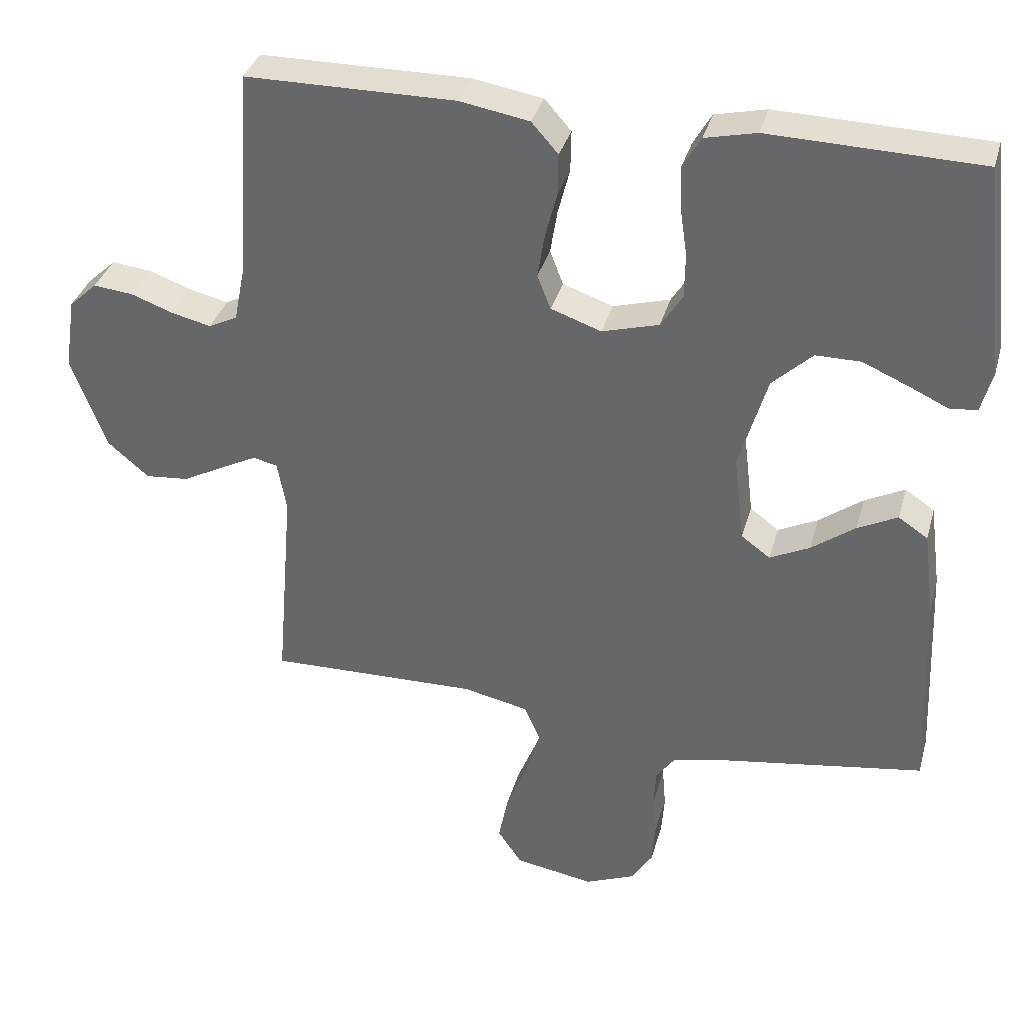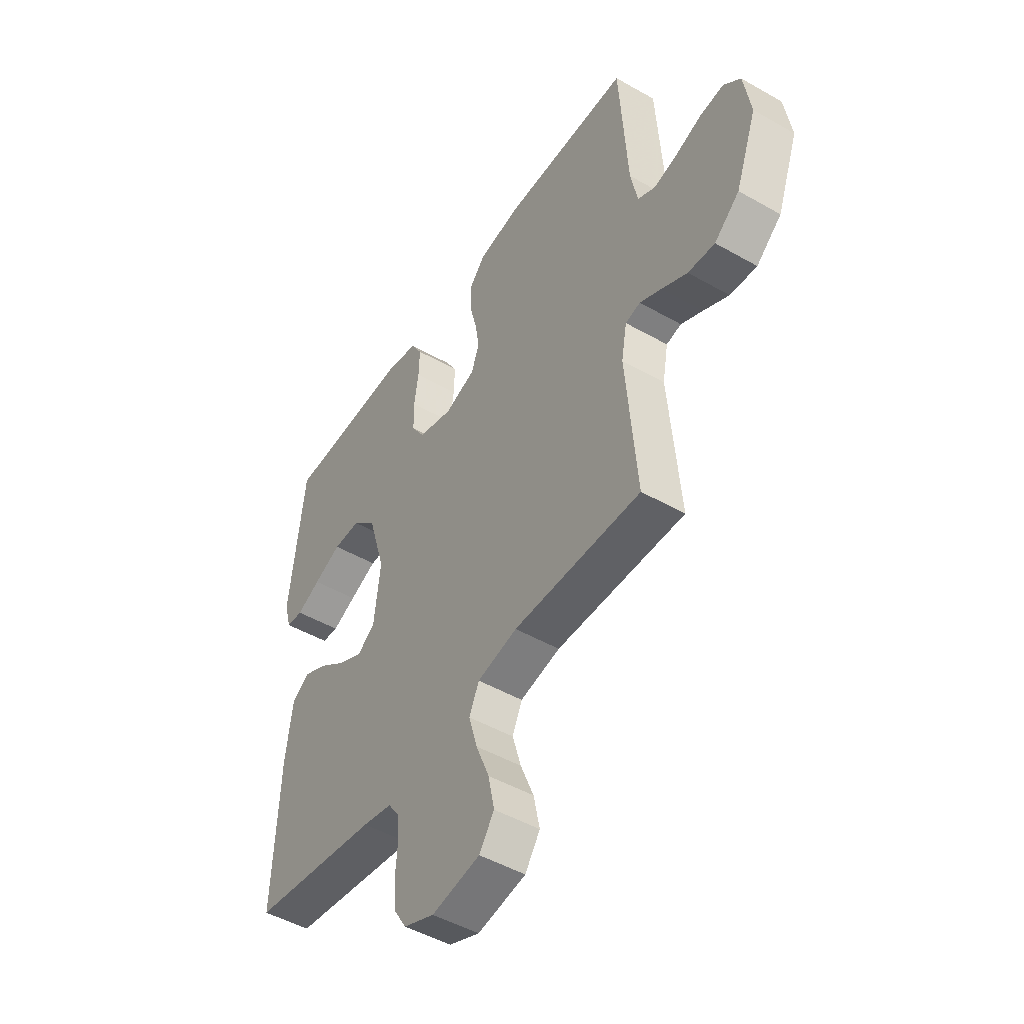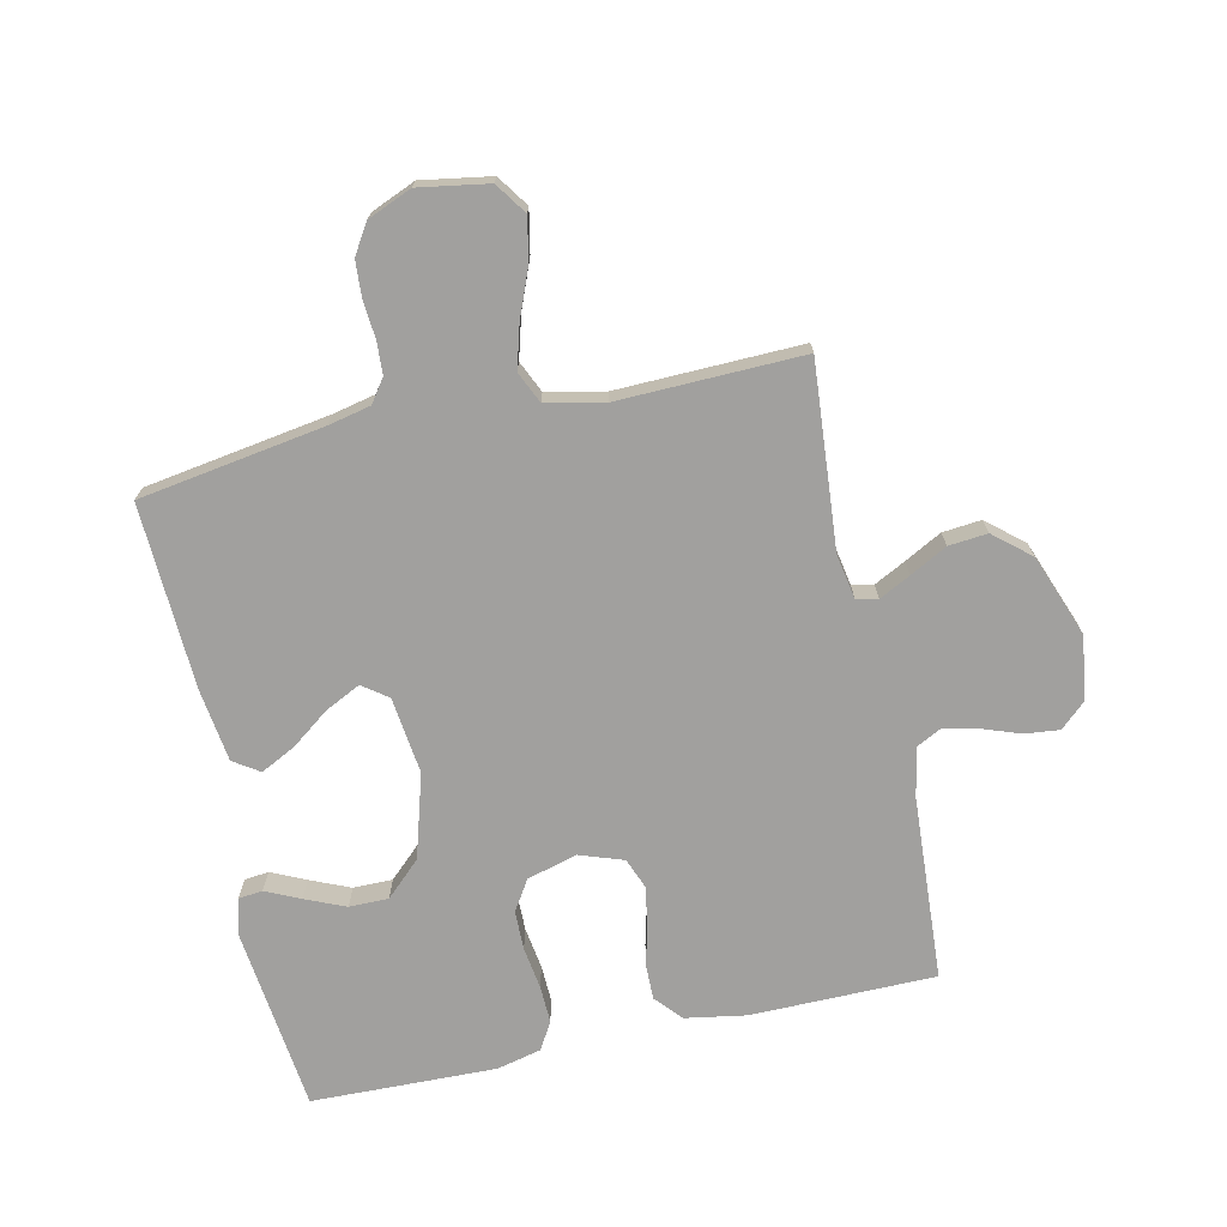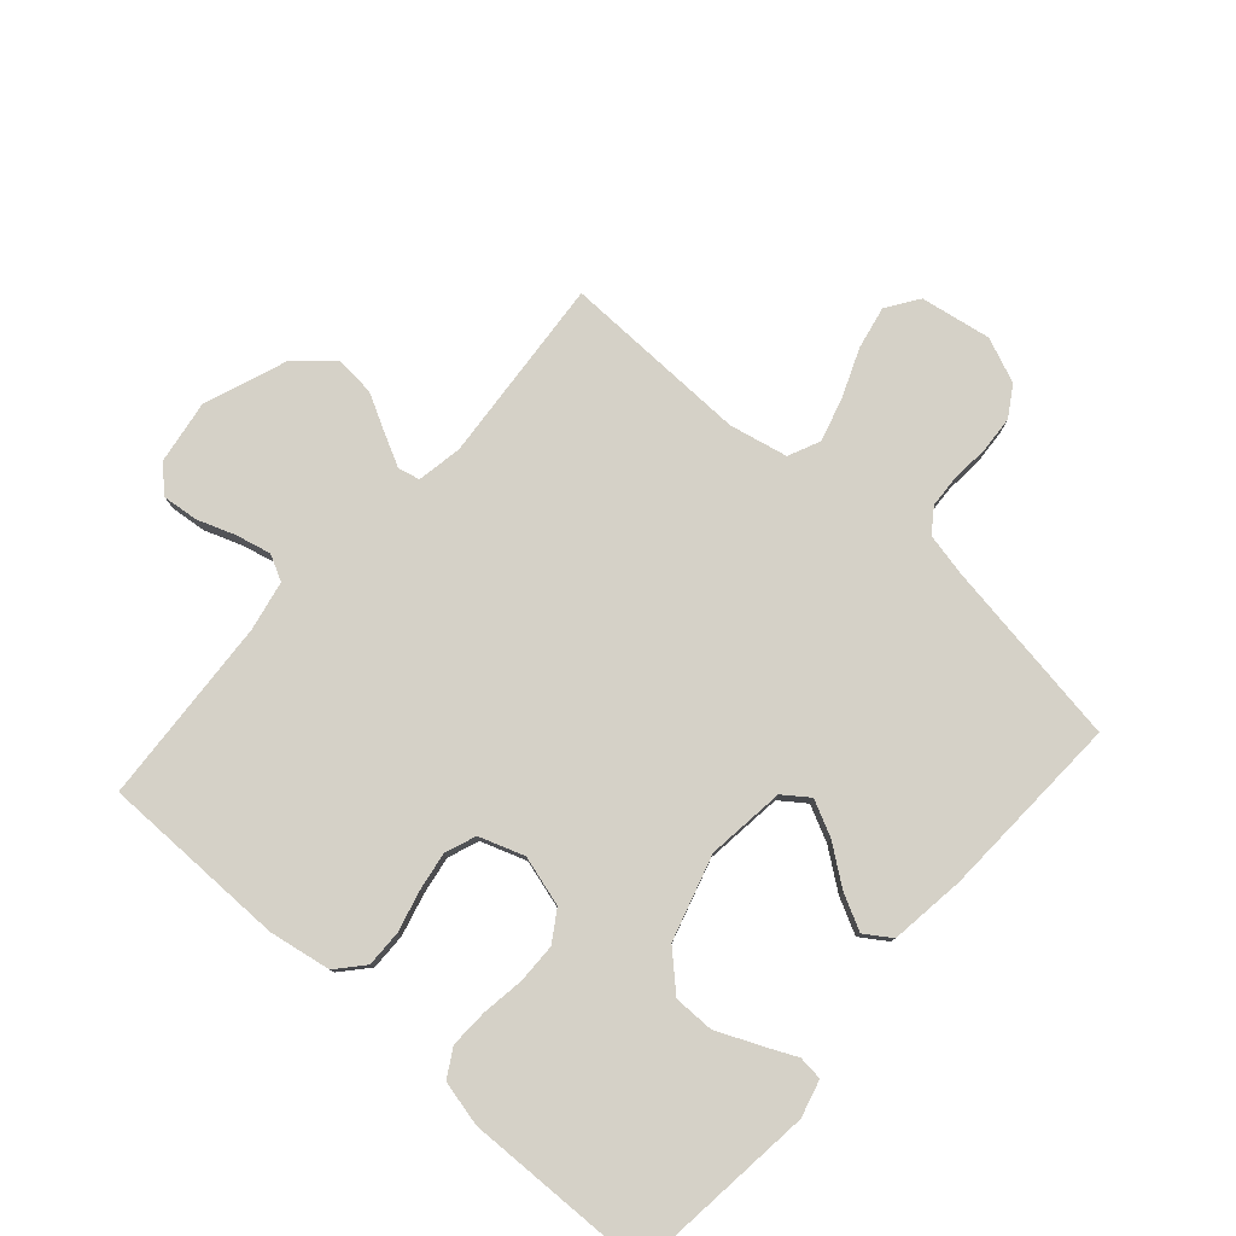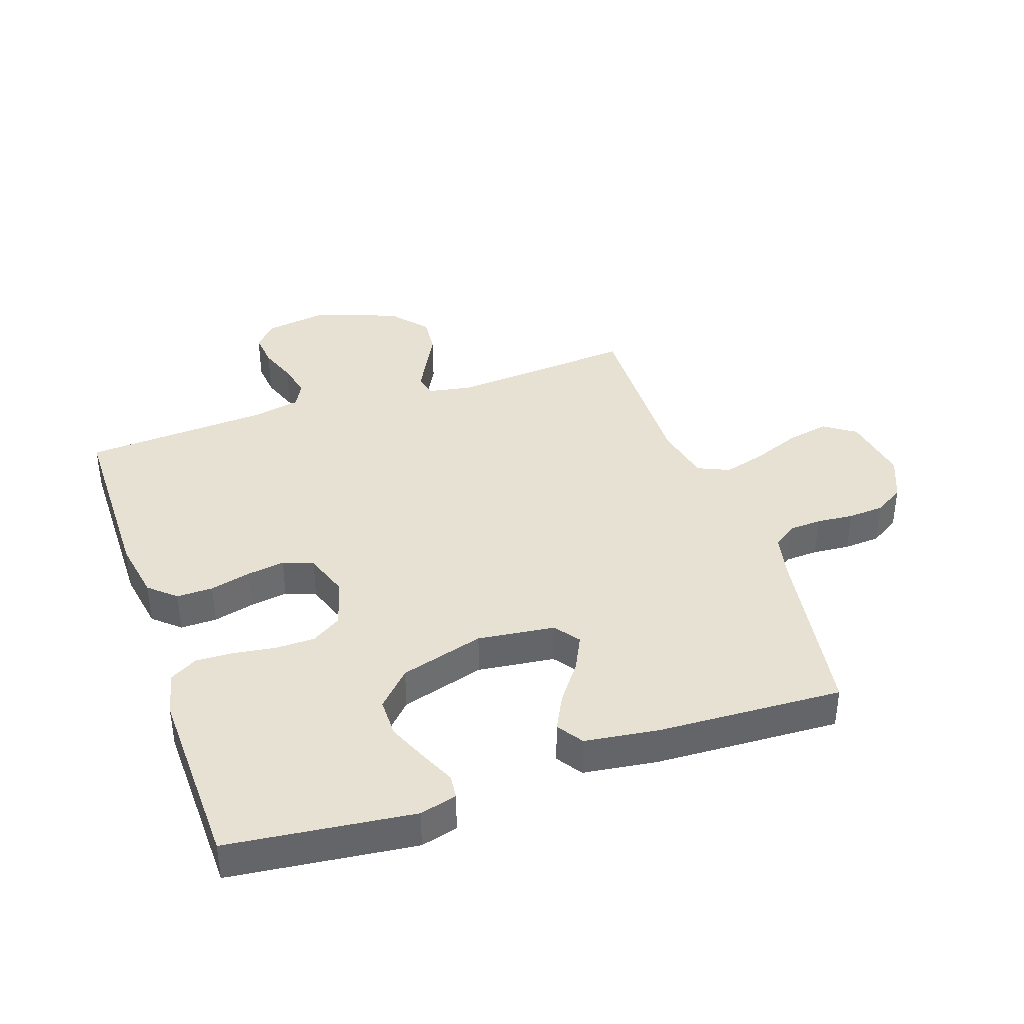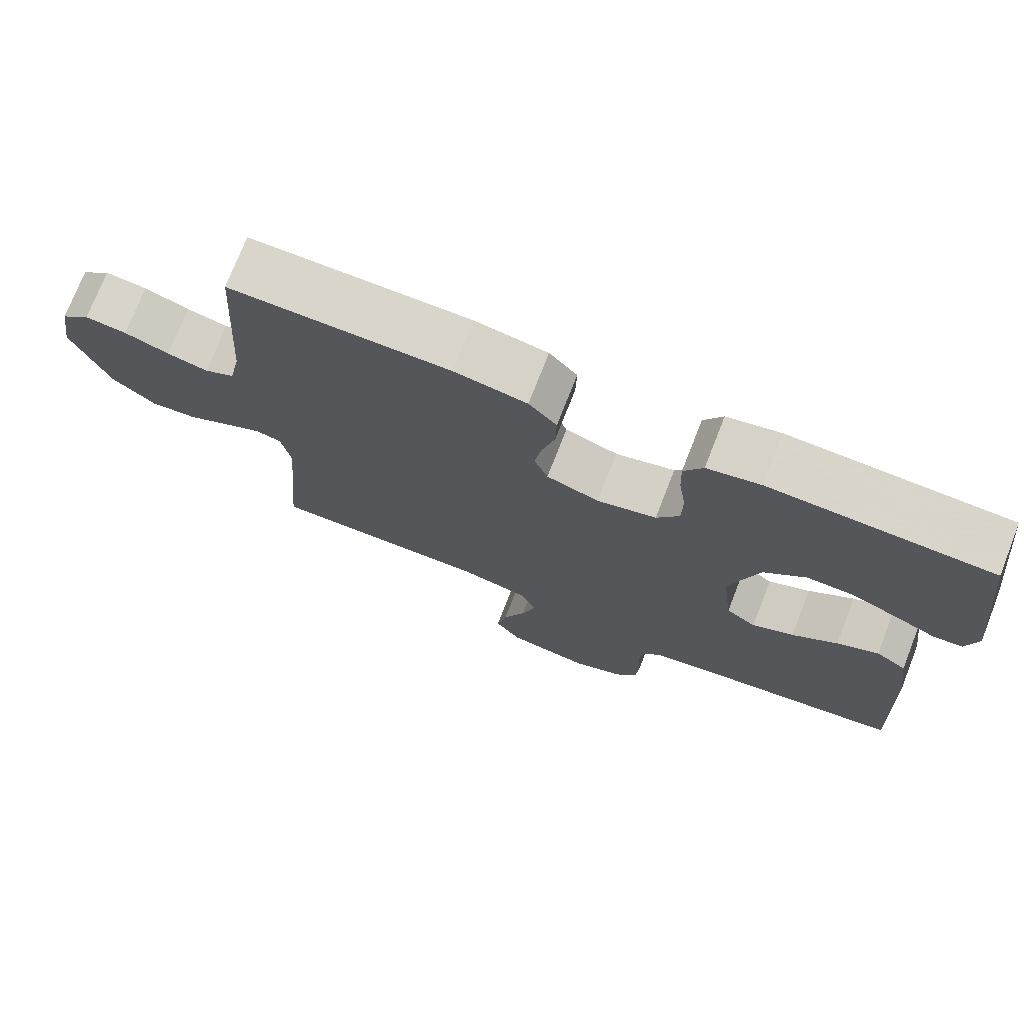
<metadata>
{"format":"obj","ext":"obj","renderer":"f3d","projection":"perspective","resolution":1024,"background":"white","views":[{"elev":35.3,"azim":15.1,"up":"+Z"},{"elev":-48.5,"azim":-122.5,"up":"+Z"},{"elev":-71.8,"azim":-167.5,"up":"+Y"},{"elev":78.9,"azim":41.5,"up":"+Y"},{"elev":38.9,"azim":71.2,"up":"+Y"},{"elev":74.5,"azim":21.4,"up":"+Z"}]}
</metadata>
<code>
v -0.5 0.07 0.5
v -0.2 0.07 0.502
v -0.101 0.07 0.485
v -0.063 0.07 0.442
v -0.064 0.07 0.383
v -0.081 0.07 0.317
v -0.091 0.07 0.255
v -0.072 0.07 0.206
v 0 0.07 0.181
v 0.081 0.07 0.204
v 0.112 0.07 0.253
v 0.113 0.07 0.317
v 0.103 0.07 0.385
v 0.101 0.07 0.446
v 0.127 0.07 0.491
v 0.2 0.07 0.508
v 0.5 0.07 0.5
v 0.534 0.07 0.2
v 0.518 0.07 0.14
v 0.479 0.07 0.136
v 0.423 0.07 0.162
v 0.358 0.07 0.19
v 0.294 0.07 0.19
v 0.237 0.07 0.136
v 0.197 0.07 0
v 0.212 0.07 -0.125
v 0.253 0.07 -0.155
v 0.31 0.07 -0.127
v 0.372 0.07 -0.081
v 0.429 0.07 -0.052
v 0.471 0.07 -0.08
v 0.487 0.07 -0.2
v 0.5 0.07 -0.5
v 0.2 0.07 -0.547
v 0.131 0.07 -0.562
v 0.104 0.07 -0.6
v 0.101 0.07 -0.653
v 0.106 0.07 -0.713
v 0.102 0.07 -0.772
v 0.072 0.07 -0.82
v 0 0.07 -0.85
v -0.113 0.07 -0.831
v -0.148 0.07 -0.78
v -0.134 0.07 -0.711
v -0.103 0.07 -0.634
v -0.083 0.07 -0.564
v -0.106 0.07 -0.513
v -0.2 0.07 -0.493
v -0.5 0.07 -0.5
v -0.475 0.07 -0.2
v -0.488 0.07 -0.128
v -0.523 0.07 -0.12
v -0.574 0.07 -0.146
v -0.634 0.07 -0.178
v -0.697 0.07 -0.184
v -0.756 0.07 -0.134
v -0.806 0.07 0
v -0.79 0.07 0.103
v -0.75 0.07 0.14
v -0.693 0.07 0.134
v -0.632 0.07 0.112
v -0.576 0.07 0.099
v -0.535 0.07 0.12
v -0.519 0.07 0.2
v -0.5 0 0.5
v -0.2 0 0.502
v -0.101 0 0.485
v -0.063 0 0.442
v -0.064 0 0.383
v -0.081 0 0.317
v -0.091 0 0.255
v -0.072 0 0.206
v 0 0 0.181
v 0.081 0 0.204
v 0.112 0 0.253
v 0.113 0 0.317
v 0.103 0 0.385
v 0.101 0 0.446
v 0.127 0 0.491
v 0.2 0 0.508
v 0.5 0 0.5
v 0.534 0 0.2
v 0.518 0 0.14
v 0.479 0 0.136
v 0.423 0 0.162
v 0.358 0 0.19
v 0.294 0 0.19
v 0.237 0 0.136
v 0.197 0 0
v 0.212 0 -0.125
v 0.253 0 -0.155
v 0.31 0 -0.127
v 0.372 0 -0.081
v 0.429 0 -0.052
v 0.471 0 -0.08
v 0.487 0 -0.2
v 0.5 0 -0.5
v 0.2 0 -0.547
v 0.131 0 -0.562
v 0.104 0 -0.6
v 0.101 0 -0.653
v 0.106 0 -0.713
v 0.102 0 -0.772
v 0.072 0 -0.82
v 0 0 -0.85
v -0.113 0 -0.831
v -0.148 0 -0.78
v -0.134 0 -0.711
v -0.103 0 -0.634
v -0.083 0 -0.564
v -0.106 0 -0.513
v -0.2 0 -0.493
v -0.5 0 -0.5
v -0.475 0 -0.2
v -0.488 0 -0.128
v -0.523 0 -0.12
v -0.574 0 -0.146
v -0.634 0 -0.178
v -0.697 0 -0.184
v -0.756 0 -0.134
v -0.806 0 0
v -0.79 0 0.103
v -0.75 0 0.14
v -0.693 0 0.134
v -0.632 0 0.112
v -0.576 0 0.099
v -0.535 0 0.12
v -0.519 0 0.2
f 58 59 60 61
f 58 61 62
f 57 58 62
f 56 57 62
f 53 54 55 56
f 52 53 56 62
f 51 52 62 63
f 48 49 50
f 47 48 50 51
f 42 43 44 45
f 42 45 46
f 41 42 46
f 40 41 46
f 37 38 39 40
f 36 37 40 46
f 35 36 46 47
f 31 32 33 34
f 28 29 30 31
f 27 28 31 34
f 26 27 34 35
f 18 19 20 21
f 18 21 22
f 17 18 22 23
f 12 13 14 15
f 11 12 15 16
f 3 4 5 6
f 3 6 7
f 64 1 2 3
f 64 3 7
f 63 64 7 8
f 51 63 8 9
f 47 51 9 10
f 25 26 35 47
f 24 25 47 10
f 23 24 10 11
f 11 16 17 23
f 125 124 123 122
f 126 125 122
f 126 122 121
f 126 121 120
f 120 119 118 117
f 126 120 117 116
f 127 126 116 115
f 114 113 112
f 115 114 112 111
f 109 108 107 106
f 110 109 106
f 110 106 105
f 110 105 104
f 104 103 102 101
f 110 104 101 100
f 111 110 100 99
f 98 97 96 95
f 95 94 93 92
f 98 95 92 91
f 99 98 91 90
f 85 84 83 82
f 86 85 82
f 87 86 82 81
f 79 78 77 76
f 80 79 76 75
f 70 69 68 67
f 71 70 67
f 67 66 65 128
f 71 67 128
f 72 71 128 127
f 73 72 127 115
f 74 73 115 111
f 111 99 90 89
f 74 111 89 88
f 75 74 88 87
f 87 81 80 75
f 1 65 66 2
f 2 66 67 3
f 3 67 68 4
f 4 68 69 5
f 5 69 70 6
f 6 70 71 7
f 7 71 72 8
f 8 72 73 9
f 9 73 74 10
f 10 74 75 11
f 11 75 76 12
f 12 76 77 13
f 13 77 78 14
f 14 78 79 15
f 15 79 80 16
f 16 80 81 17
f 17 81 82 18
f 18 82 83 19
f 19 83 84 20
f 20 84 85 21
f 21 85 86 22
f 22 86 87 23
f 23 87 88 24
f 24 88 89 25
f 25 89 90 26
f 26 90 91 27
f 27 91 92 28
f 28 92 93 29
f 29 93 94 30
f 30 94 95 31
f 31 95 96 32
f 32 96 97 33
f 33 97 98 34
f 34 98 99 35
f 35 99 100 36
f 36 100 101 37
f 37 101 102 38
f 38 102 103 39
f 39 103 104 40
f 40 104 105 41
f 41 105 106 42
f 42 106 107 43
f 43 107 108 44
f 44 108 109 45
f 45 109 110 46
f 46 110 111 47
f 47 111 112 48
f 48 112 113 49
f 49 113 114 50
f 50 114 115 51
f 51 115 116 52
f 52 116 117 53
f 53 117 118 54
f 54 118 119 55
f 55 119 120 56
f 56 120 121 57
f 57 121 122 58
f 58 122 123 59
f 59 123 124 60
f 60 124 125 61
f 61 125 126 62
f 62 126 127 63
f 63 127 128 64
f 64 128 65 1

</code>
